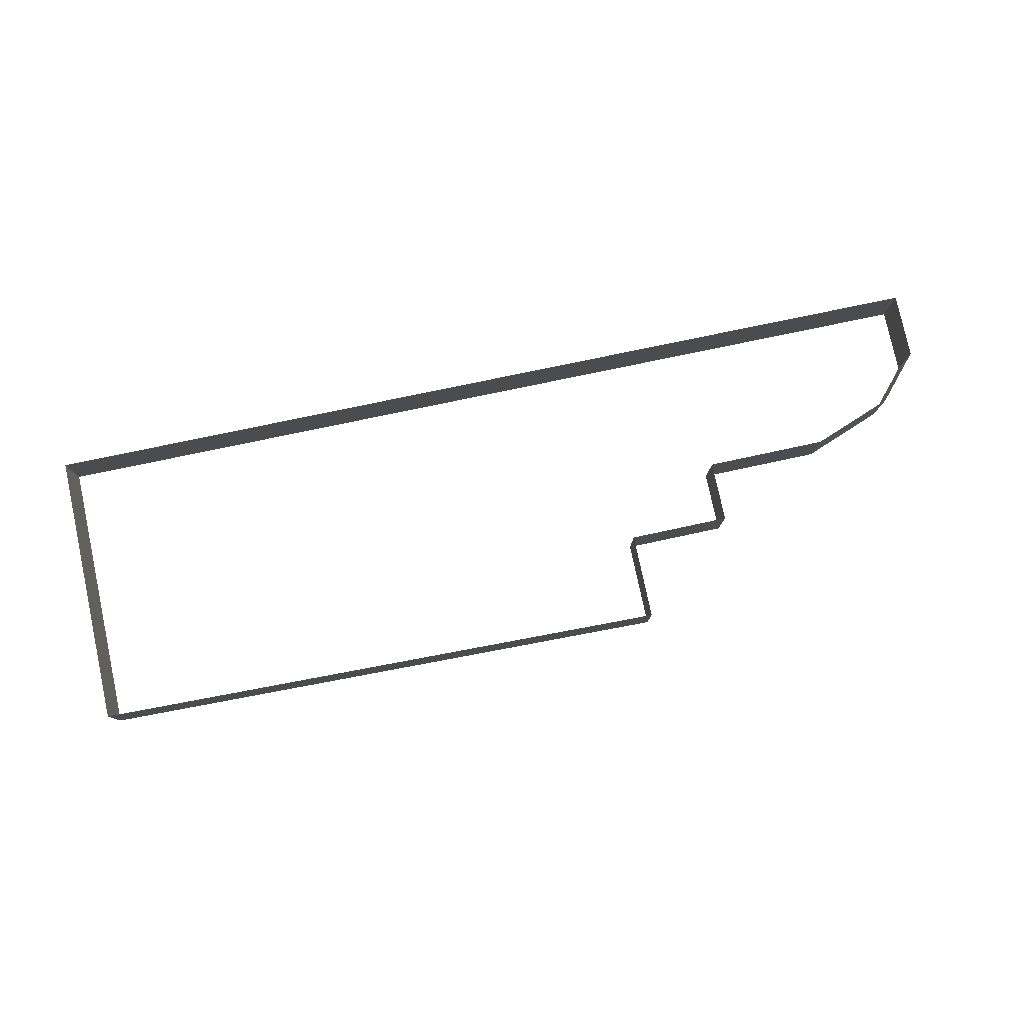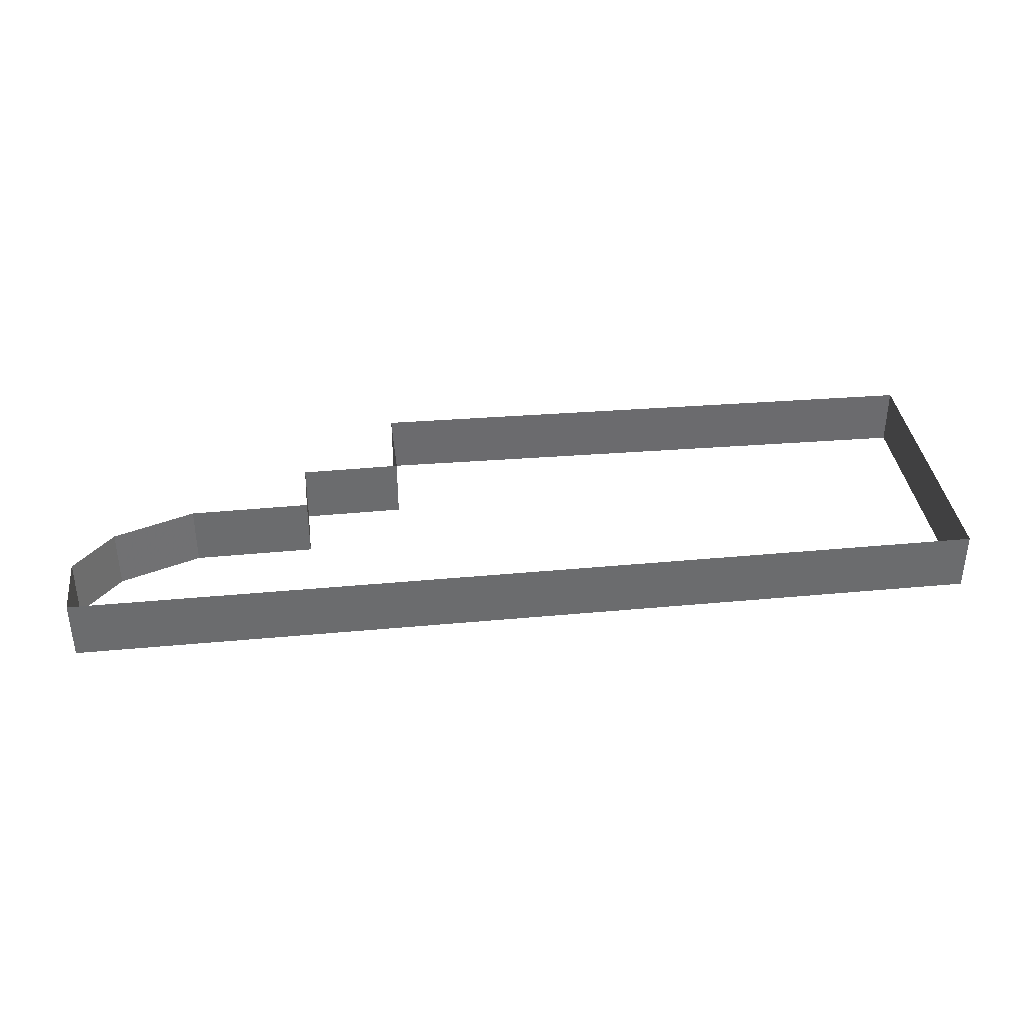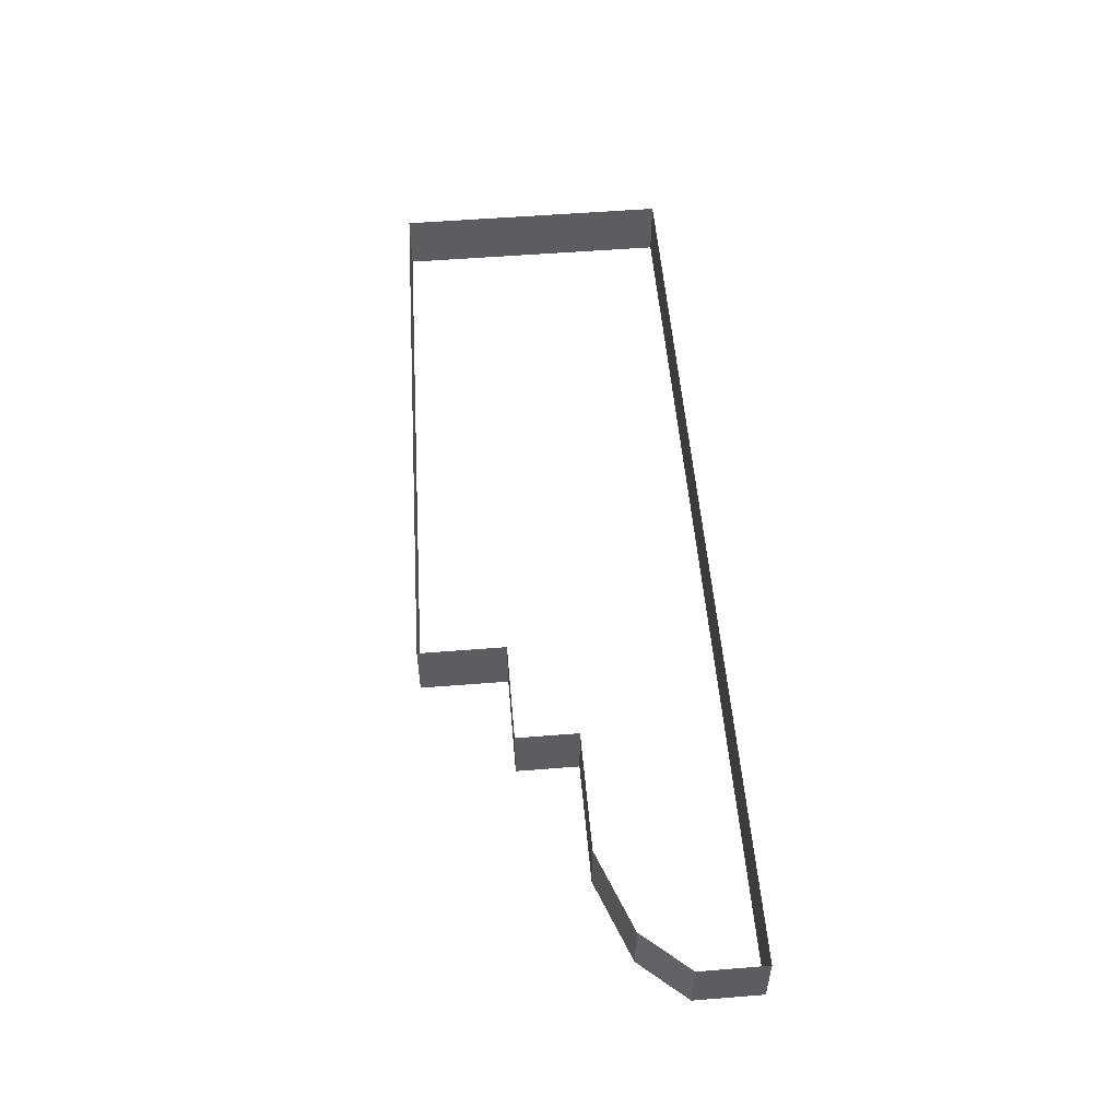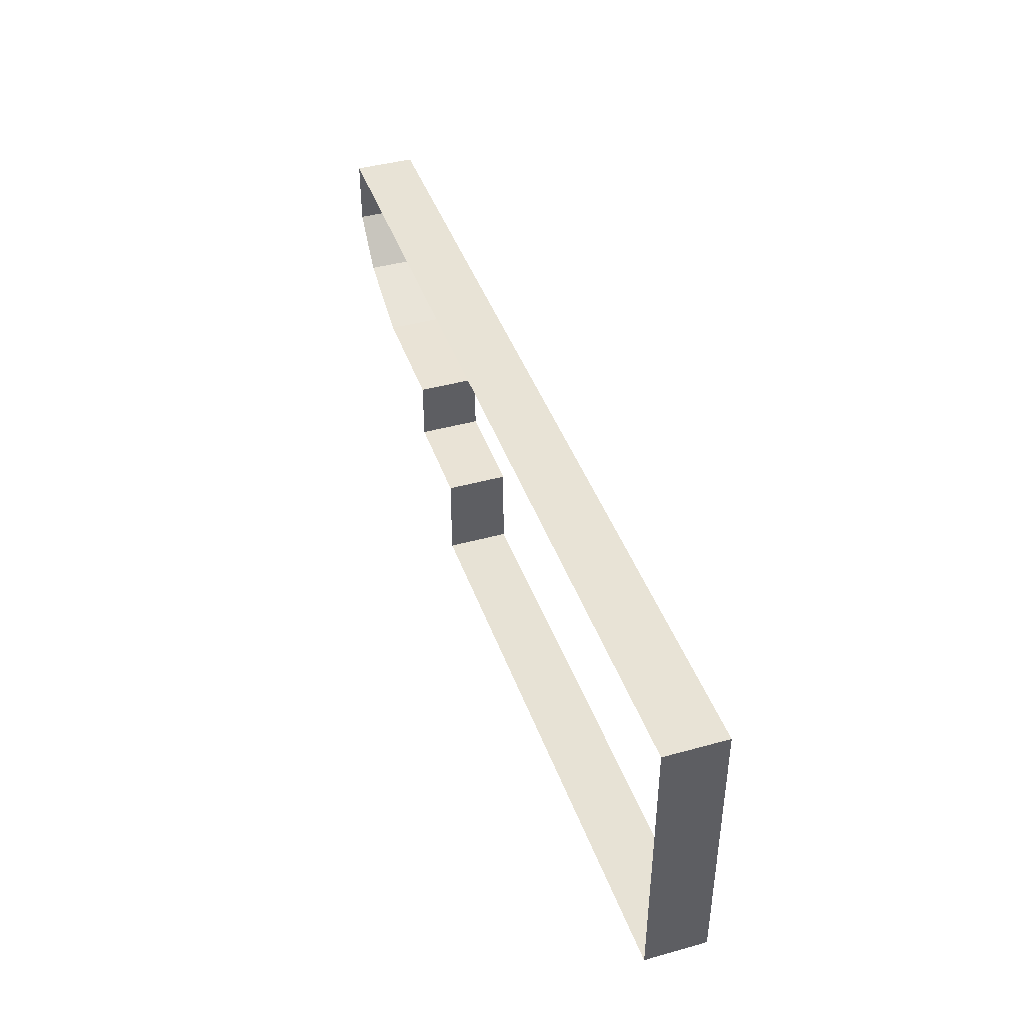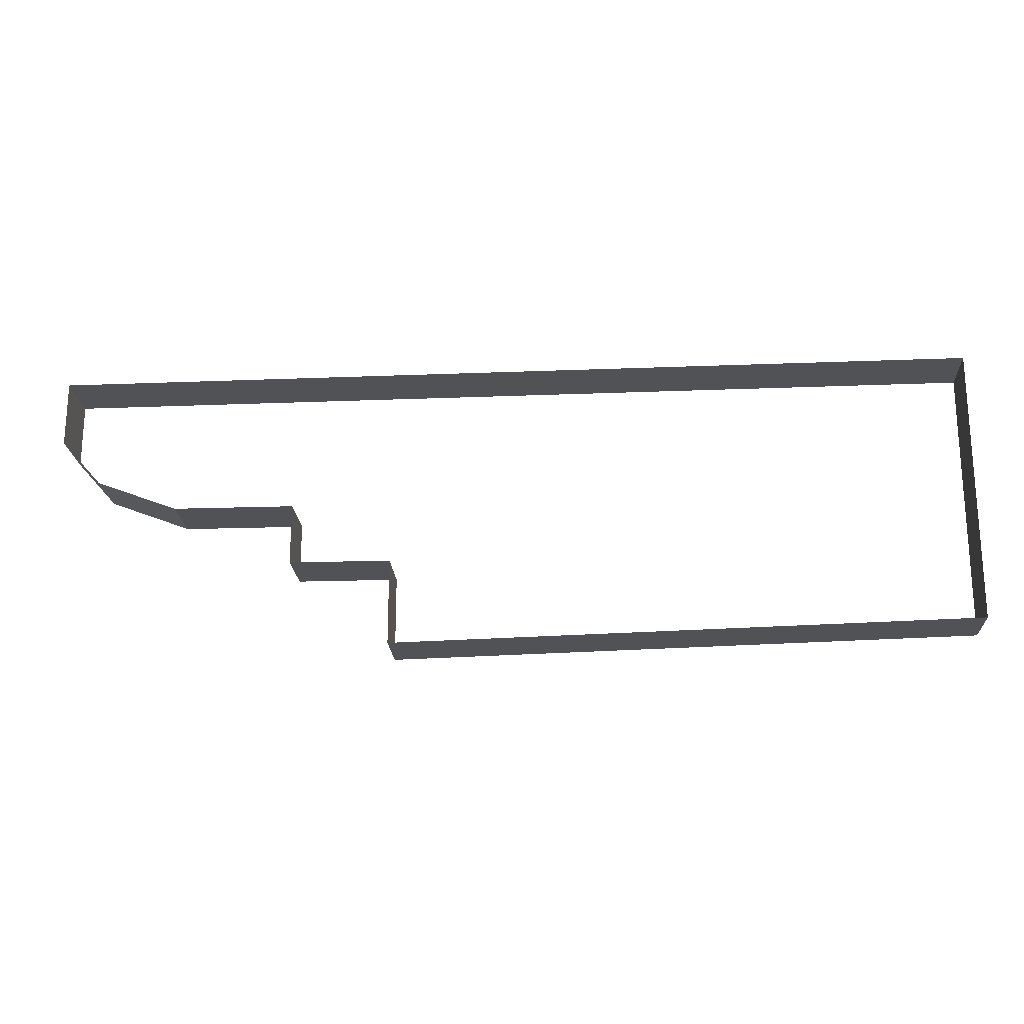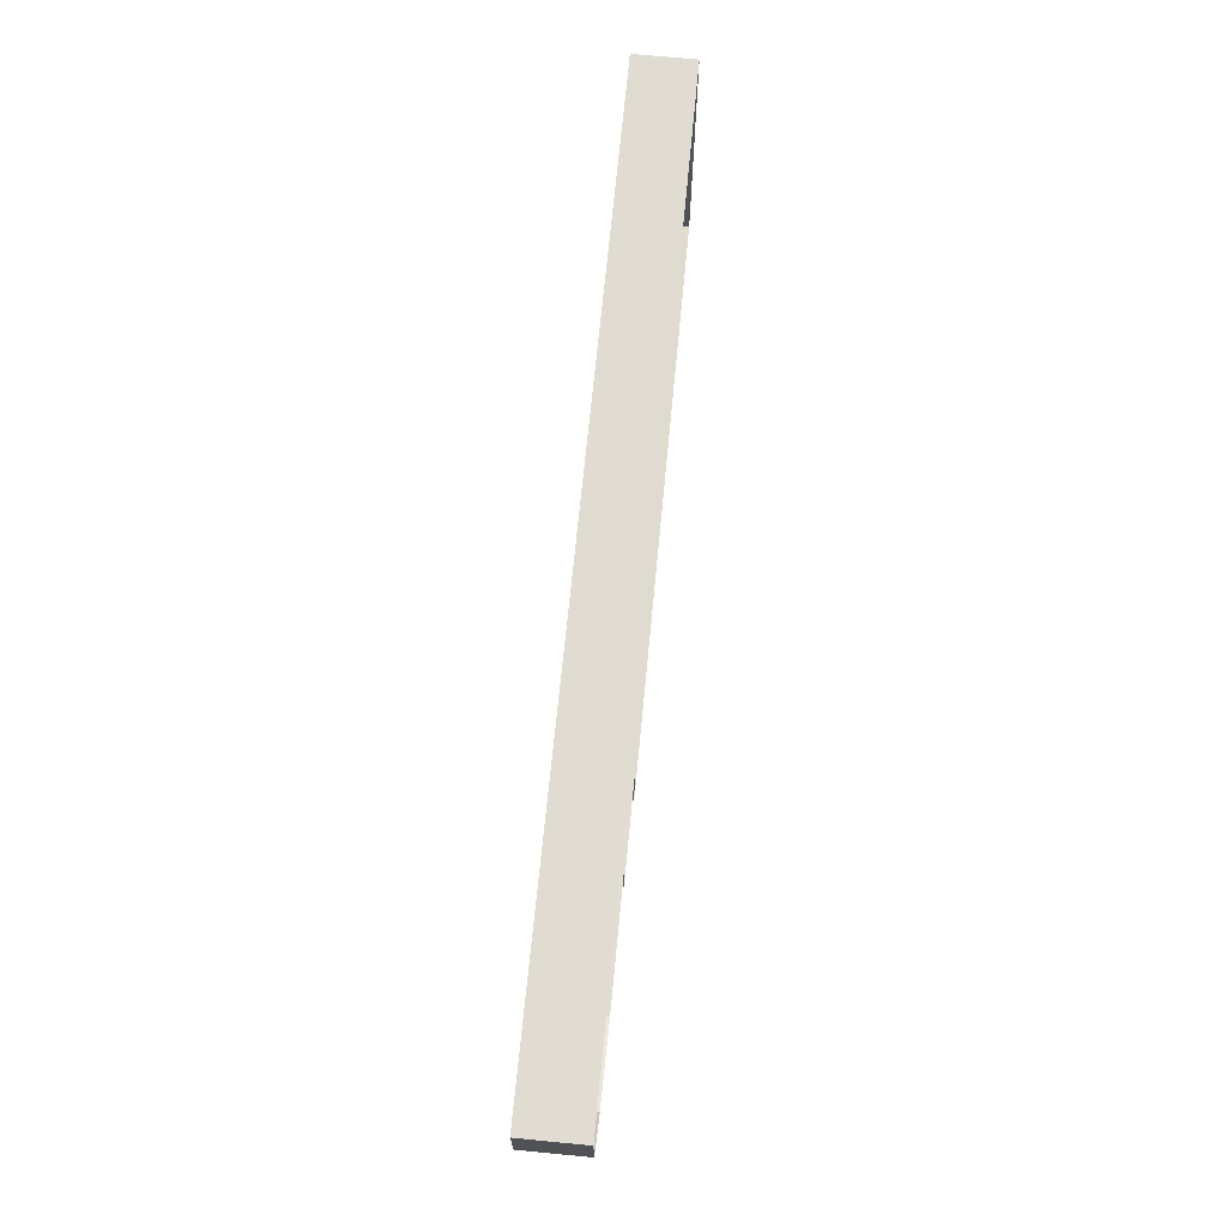
<metadata>
{"format":"obj","ext":"obj","renderer":"f3d","projection":"perspective","resolution":1024,"background":"white","views":[{"elev":79.1,"azim":167.9,"up":"+Y"},{"elev":36.9,"azim":-7.2,"up":"+Y"},{"elev":53.6,"azim":-94.9,"up":"+Y"},{"elev":42.2,"azim":71.6,"up":"+Z"},{"elev":-20.6,"azim":3.5,"up":"+Z"},{"elev":68.9,"azim":-84.5,"up":"+Z"}]}
</metadata>
<code>
v 29 0 6.75
v 29 0 -7
v 0 0 -7.75
v 0 0 -3.5
v -5 0 -3.5
v -5 0 -0.5
v -11 0 -0.5
v -15 0 1
v -17 0 3.25
v -17 0 6.5
v 29 0 6.75
v 29 3 6.75
v 29 3 -7
v 0 3 -7.75
v 0 3 -3.5
v -5 3 -3.5
v -5 3 -0.5
v -11 3 -0.5
v -15 3 1
v -17 3 3.25
v -17 3 6.5
v 29 3 6.75
f 12 1 2
f 2 13 12
f 13 2 3
f 3 14 13
f 14 3 4
f 4 15 14
f 15 4 5
f 5 16 15
f 16 5 6
f 6 17 16
f 17 6 7
f 7 18 17
f 18 7 8
f 8 19 18
f 19 8 9
f 9 20 19
f 20 9 10
f 10 21 20
f 21 10 11
f 11 22 21
f 22 11 1
f 1 12 22

</code>
